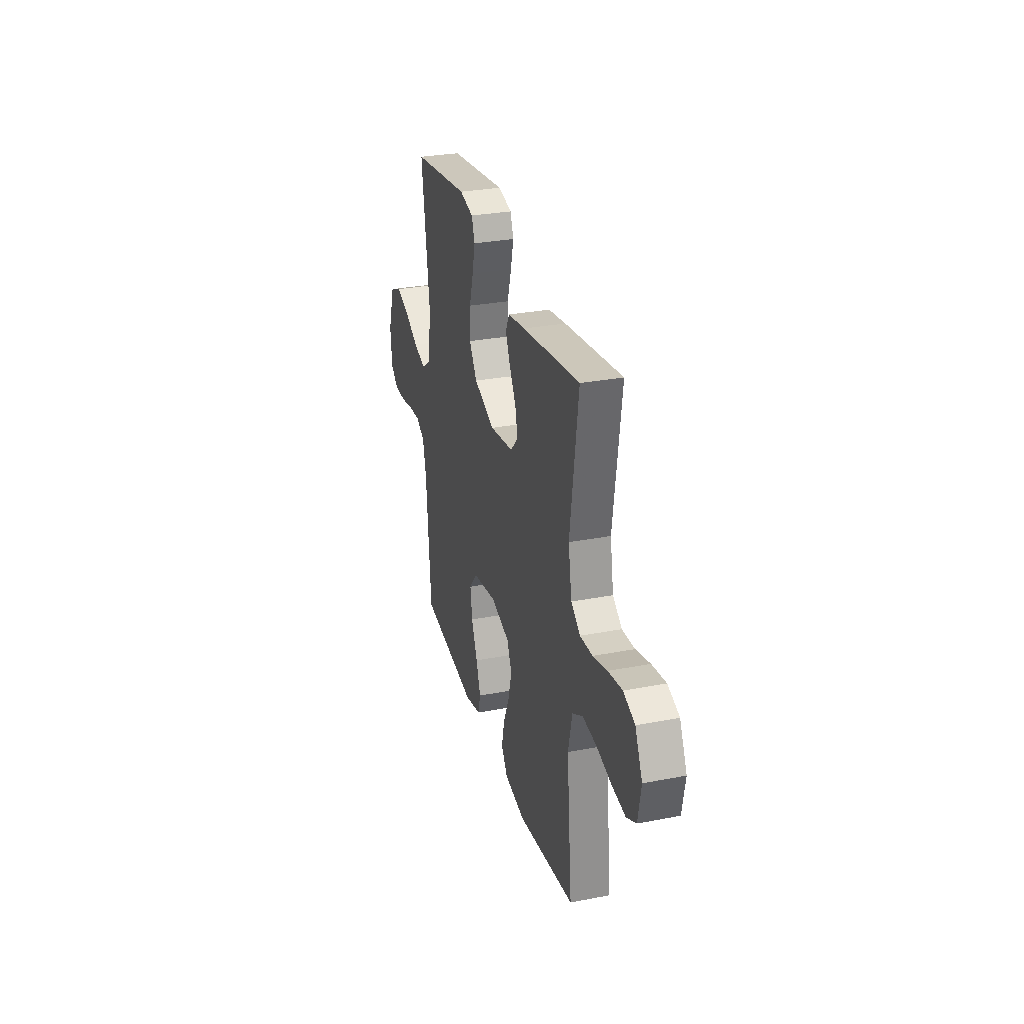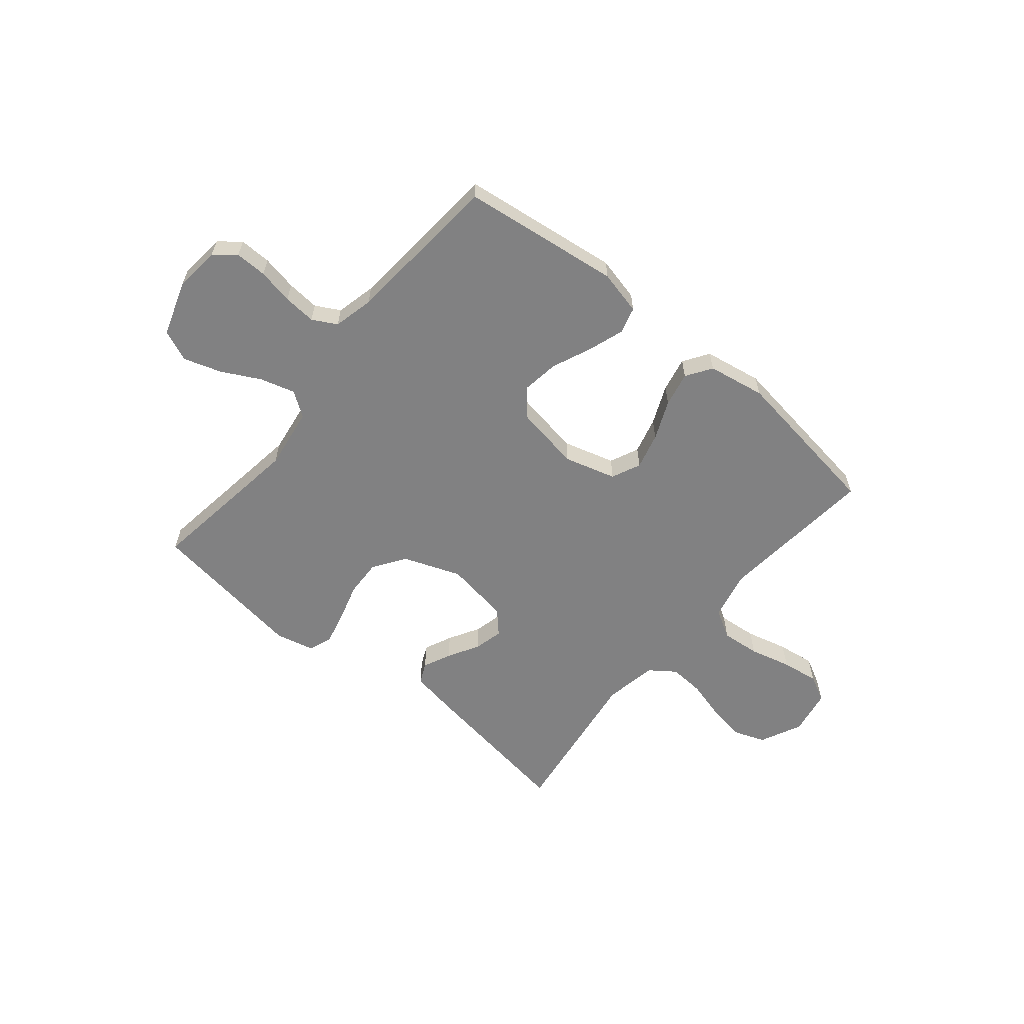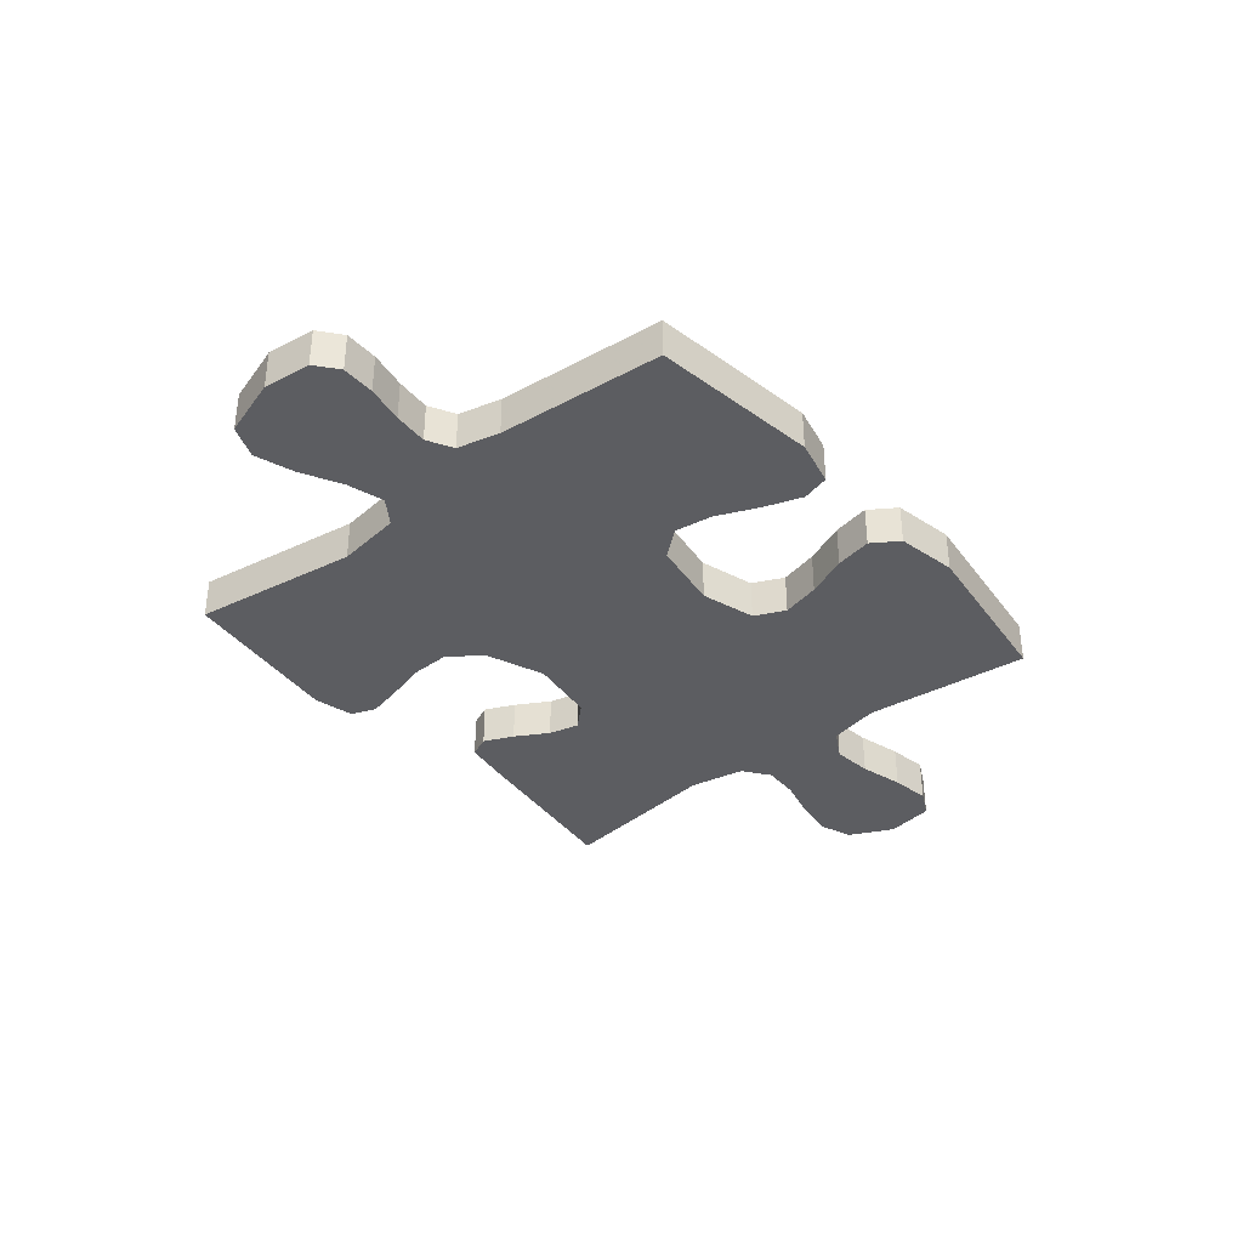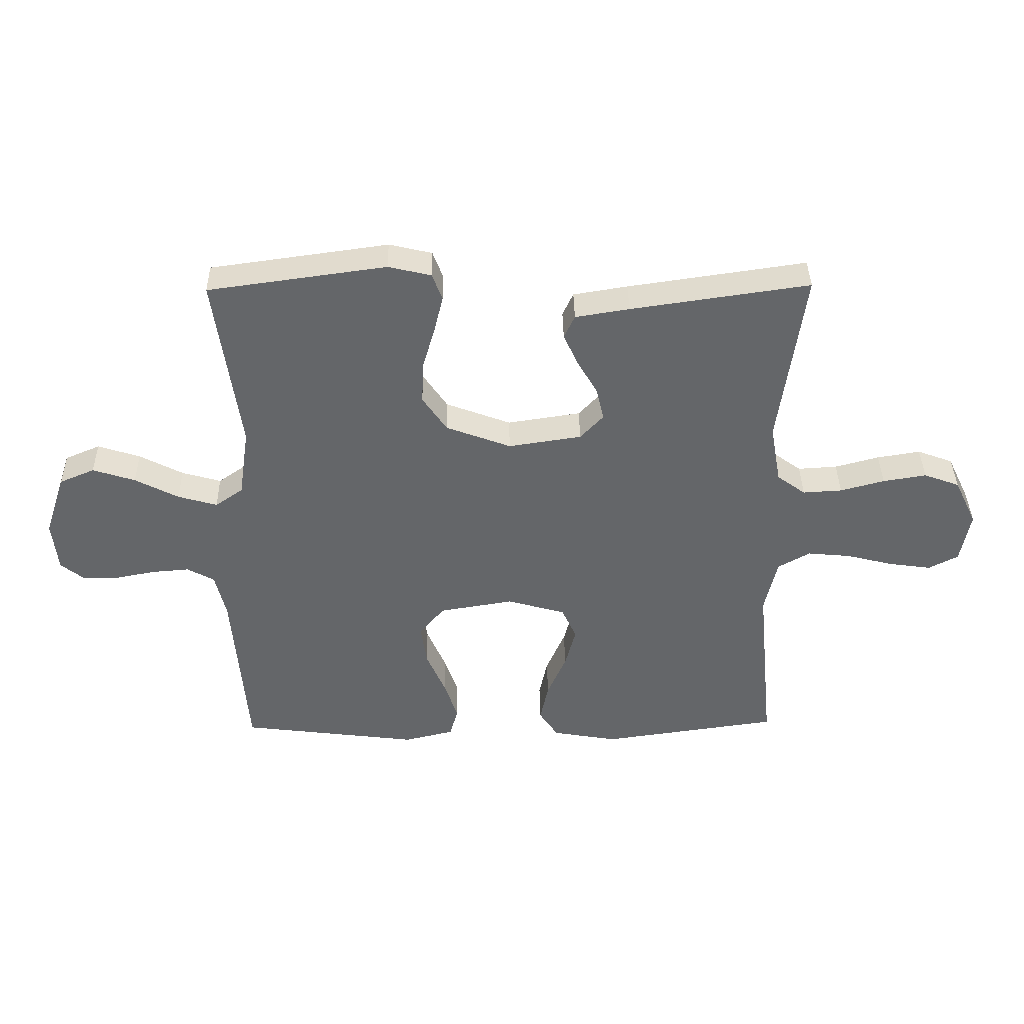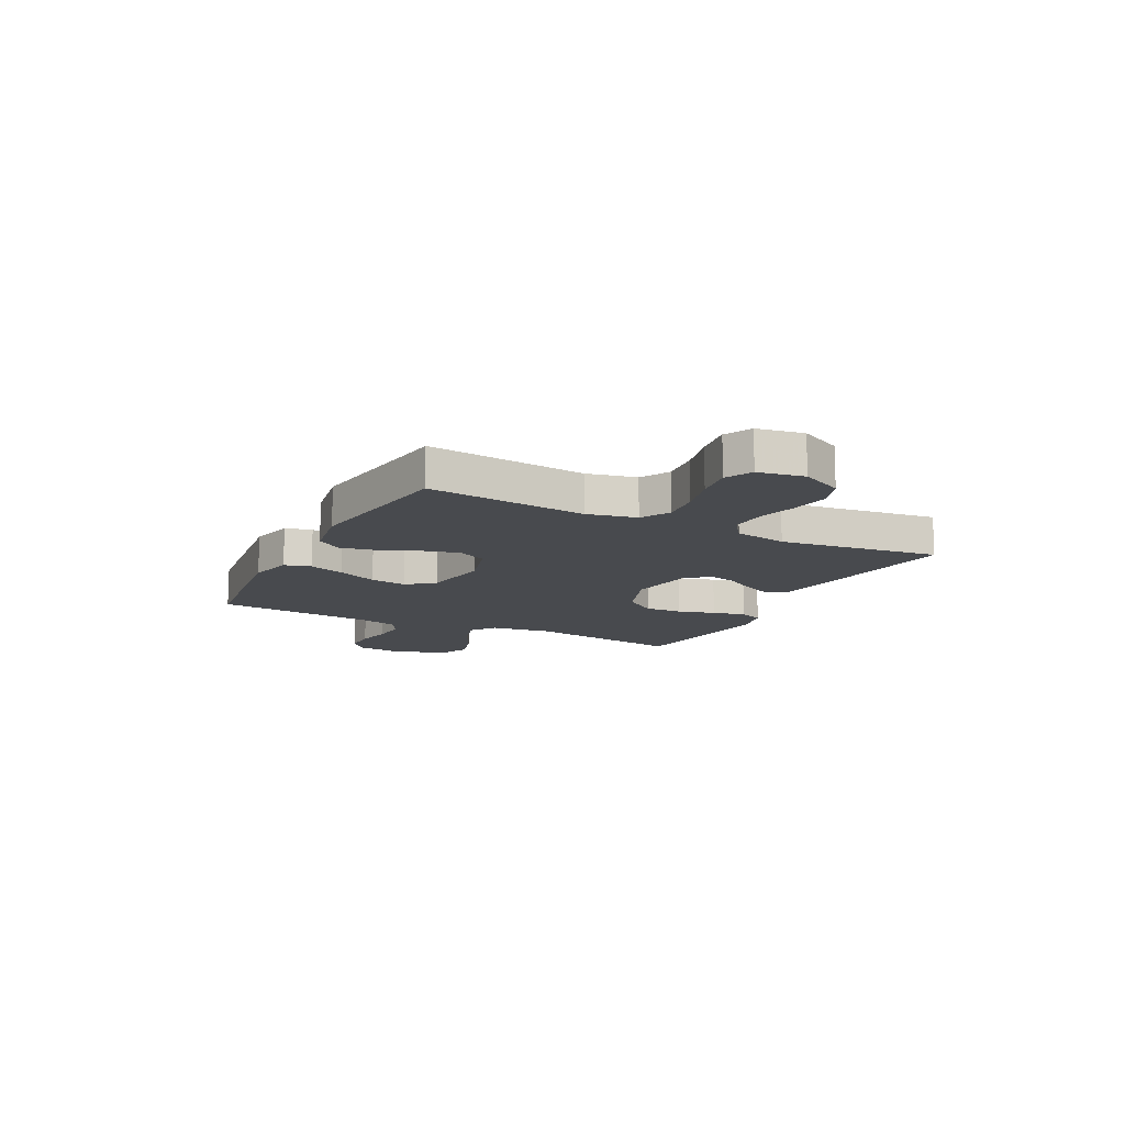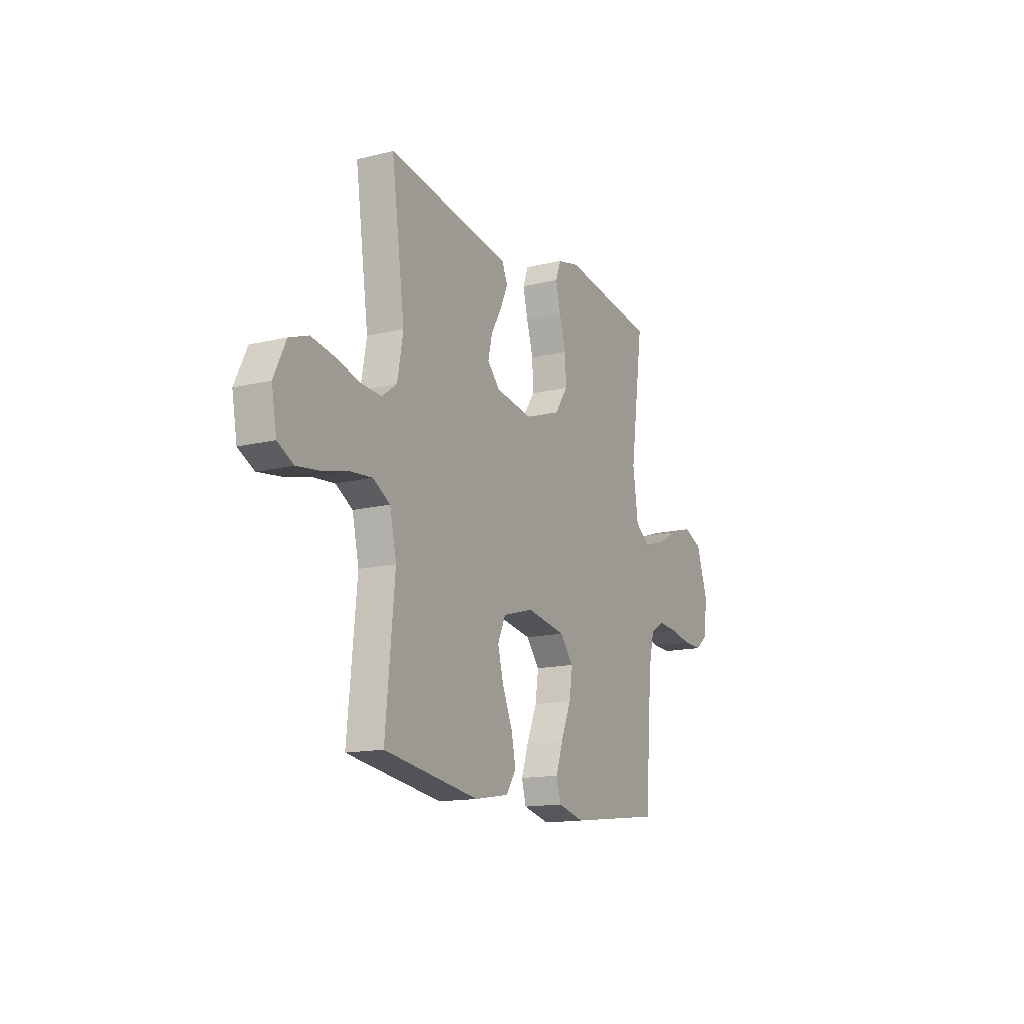
<metadata>
{"format":"obj","ext":"obj","renderer":"f3d","projection":"perspective","resolution":1024,"background":"white","views":[{"elev":29.8,"azim":-105.8,"up":"+Z"},{"elev":-60.5,"azim":140.4,"up":"+Y"},{"elev":-36.3,"azim":129.8,"up":"+Y"},{"elev":38.4,"azim":179.1,"up":"+Z"},{"elev":-13.1,"azim":-117.2,"up":"+Y"},{"elev":-14.8,"azim":-62.5,"up":"+Z"}]}
</metadata>
<code>
v -0.5 0.07 -0.5
v -0.471 0.07 -0.2
v -0.492 0.07 -0.107
v -0.546 0.07 -0.076
v -0.619 0.07 -0.083
v -0.698 0.07 -0.103
v -0.769 0.07 -0.113
v -0.819 0.07 -0.087
v -0.835 0.07 0
v -0.797 0.07 0.079
v -0.737 0.07 0.101
v -0.664 0.07 0.089
v -0.59 0.07 0.069
v -0.524 0.07 0.065
v -0.476 0.07 0.1
v -0.458 0.07 0.2
v -0.5 0.07 0.5
v -0.2 0.07 0.456
v -0.109 0.07 0.441
v -0.091 0.07 0.402
v -0.115 0.07 0.349
v -0.149 0.07 0.29
v -0.162 0.07 0.235
v -0.123 0.07 0.193
v 0 0.07 0.174
v 0.109 0.07 0.215
v 0.15 0.07 0.275
v 0.147 0.07 0.346
v 0.126 0.07 0.417
v 0.111 0.07 0.48
v 0.128 0.07 0.525
v 0.2 0.07 0.542
v 0.5 0.07 0.5
v 0.458 0.07 0.2
v 0.475 0.07 0.083
v 0.522 0.07 0.05
v 0.588 0.07 0.069
v 0.661 0.07 0.107
v 0.732 0.07 0.13
v 0.791 0.07 0.105
v 0.826 0.07 0
v 0.817 0.07 -0.086
v 0.777 0.07 -0.118
v 0.717 0.07 -0.117
v 0.65 0.07 -0.104
v 0.588 0.07 -0.099
v 0.542 0.07 -0.124
v 0.524 0.07 -0.2
v 0.5 0.07 -0.5
v 0.2 0.07 -0.538
v 0.116 0.07 -0.518
v 0.102 0.07 -0.468
v 0.125 0.07 -0.4
v 0.157 0.07 -0.325
v 0.167 0.07 -0.256
v 0.125 0.07 -0.205
v 0 0.07 -0.184
v -0.098 0.07 -0.212
v -0.123 0.07 -0.267
v -0.105 0.07 -0.336
v -0.073 0.07 -0.41
v -0.059 0.07 -0.476
v -0.091 0.07 -0.524
v -0.2 0.07 -0.543
v -0.5 0 -0.5
v -0.471 0 -0.2
v -0.492 0 -0.107
v -0.546 0 -0.076
v -0.619 0 -0.083
v -0.698 0 -0.103
v -0.769 0 -0.113
v -0.819 0 -0.087
v -0.835 0 0
v -0.797 0 0.079
v -0.737 0 0.101
v -0.664 0 0.089
v -0.59 0 0.069
v -0.524 0 0.065
v -0.476 0 0.1
v -0.458 0 0.2
v -0.5 0 0.5
v -0.2 0 0.456
v -0.109 0 0.441
v -0.091 0 0.402
v -0.115 0 0.349
v -0.149 0 0.29
v -0.162 0 0.235
v -0.123 0 0.193
v 0 0 0.174
v 0.109 0 0.215
v 0.15 0 0.275
v 0.147 0 0.346
v 0.126 0 0.417
v 0.111 0 0.48
v 0.128 0 0.525
v 0.2 0 0.542
v 0.5 0 0.5
v 0.458 0 0.2
v 0.475 0 0.083
v 0.522 0 0.05
v 0.588 0 0.069
v 0.661 0 0.107
v 0.732 0 0.13
v 0.791 0 0.105
v 0.826 0 0
v 0.817 0 -0.086
v 0.777 0 -0.118
v 0.717 0 -0.117
v 0.65 0 -0.104
v 0.588 0 -0.099
v 0.542 0 -0.124
v 0.524 0 -0.2
v 0.5 0 -0.5
v 0.2 0 -0.538
v 0.116 0 -0.518
v 0.102 0 -0.468
v 0.125 0 -0.4
v 0.157 0 -0.325
v 0.167 0 -0.256
v 0.125 0 -0.205
v 0 0 -0.184
v -0.098 0 -0.212
v -0.123 0 -0.267
v -0.105 0 -0.336
v -0.073 0 -0.41
v -0.059 0 -0.476
v -0.091 0 -0.524
v -0.2 0 -0.543
f 63 64 1 2
f 60 61 62 63
f 59 60 63 2
f 58 59 2 3
f 57 58 3 4
f 56 57 4
f 51 52 53 54
f 49 50 51 54
f 48 49 54 55
f 47 48 55 56
f 42 43 44 45
f 42 45 46
f 41 42 46
f 40 41 46
f 37 38 39 40
f 36 37 40 46
f 35 36 46 47
f 31 32 33 34
f 31 34 35
f 28 29 30 31
f 28 31 35 47
f 19 20 21 22
f 17 18 19 22
f 16 17 22 23
f 15 16 23 24
f 10 11 12 13
f 10 13 14
f 9 10 14
f 8 9 14
f 5 6 7 8
f 4 5 8 14
f 27 28 47
f 26 27 47 56
f 25 26 56 4
f 15 24 25
f 4 14 15 25
f 66 65 128 127
f 127 126 125 124
f 66 127 124 123
f 67 66 123 122
f 68 67 122 121
f 68 121 120
f 118 117 116 115
f 118 115 114 113
f 119 118 113 112
f 120 119 112 111
f 109 108 107 106
f 110 109 106
f 110 106 105
f 110 105 104
f 104 103 102 101
f 110 104 101 100
f 111 110 100 99
f 98 97 96 95
f 99 98 95
f 95 94 93 92
f 111 99 95 92
f 86 85 84 83
f 86 83 82 81
f 87 86 81 80
f 88 87 80 79
f 77 76 75 74
f 78 77 74
f 78 74 73
f 78 73 72
f 72 71 70 69
f 78 72 69 68
f 111 92 91
f 120 111 91 90
f 68 120 90 89
f 89 88 79
f 89 79 78 68
f 1 65 66 2
f 2 66 67 3
f 3 67 68 4
f 4 68 69 5
f 5 69 70 6
f 6 70 71 7
f 7 71 72 8
f 8 72 73 9
f 9 73 74 10
f 10 74 75 11
f 11 75 76 12
f 12 76 77 13
f 13 77 78 14
f 14 78 79 15
f 15 79 80 16
f 16 80 81 17
f 17 81 82 18
f 18 82 83 19
f 19 83 84 20
f 20 84 85 21
f 21 85 86 22
f 22 86 87 23
f 23 87 88 24
f 24 88 89 25
f 25 89 90 26
f 26 90 91 27
f 27 91 92 28
f 28 92 93 29
f 29 93 94 30
f 30 94 95 31
f 31 95 96 32
f 32 96 97 33
f 33 97 98 34
f 34 98 99 35
f 35 99 100 36
f 36 100 101 37
f 37 101 102 38
f 38 102 103 39
f 39 103 104 40
f 40 104 105 41
f 41 105 106 42
f 42 106 107 43
f 43 107 108 44
f 44 108 109 45
f 45 109 110 46
f 46 110 111 47
f 47 111 112 48
f 48 112 113 49
f 49 113 114 50
f 50 114 115 51
f 51 115 116 52
f 52 116 117 53
f 53 117 118 54
f 54 118 119 55
f 55 119 120 56
f 56 120 121 57
f 57 121 122 58
f 58 122 123 59
f 59 123 124 60
f 60 124 125 61
f 61 125 126 62
f 62 126 127 63
f 63 127 128 64
f 64 128 65 1

</code>
